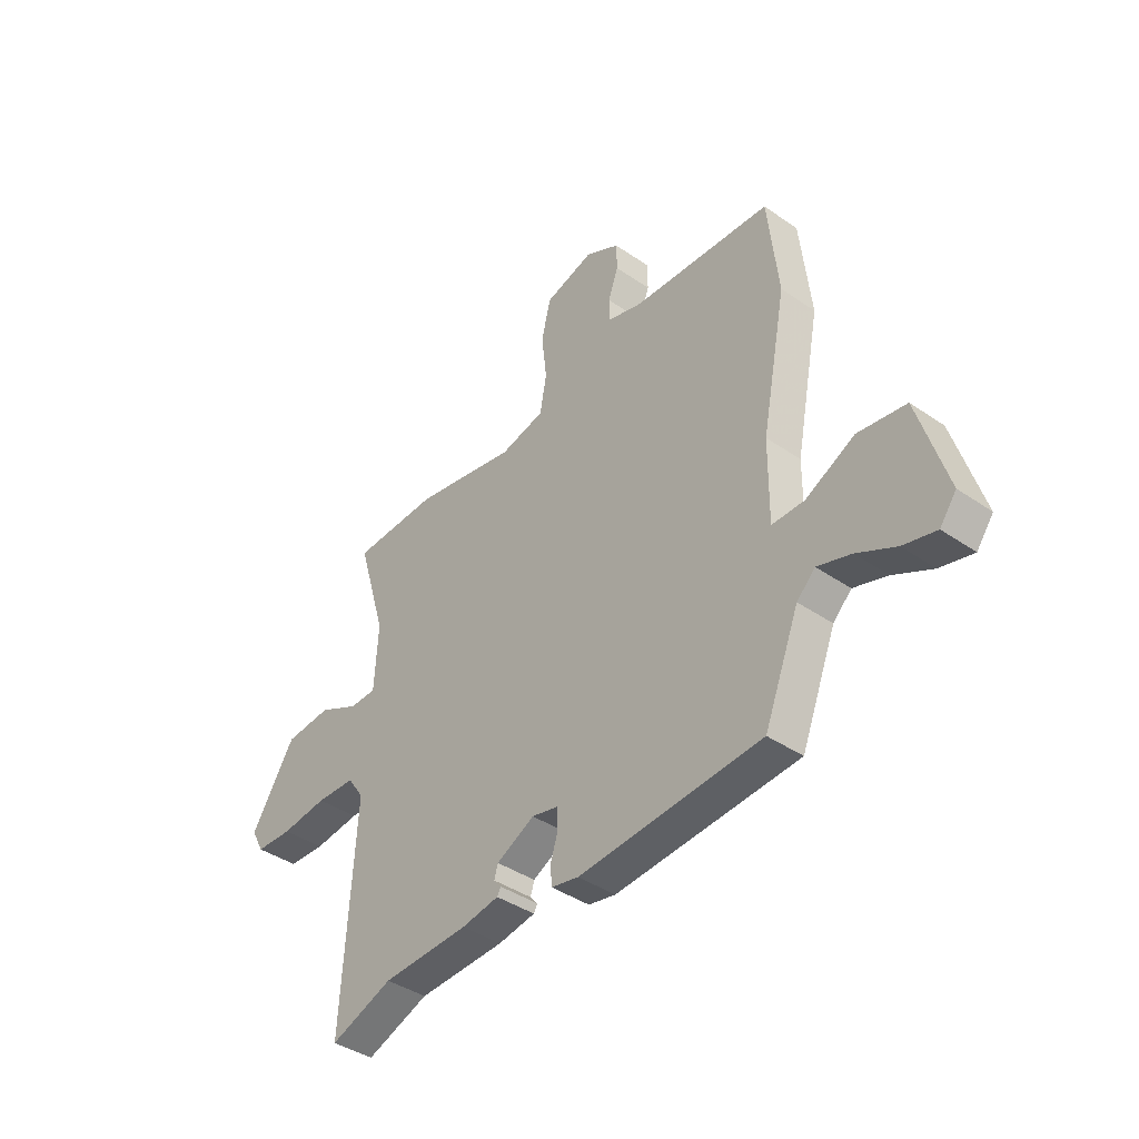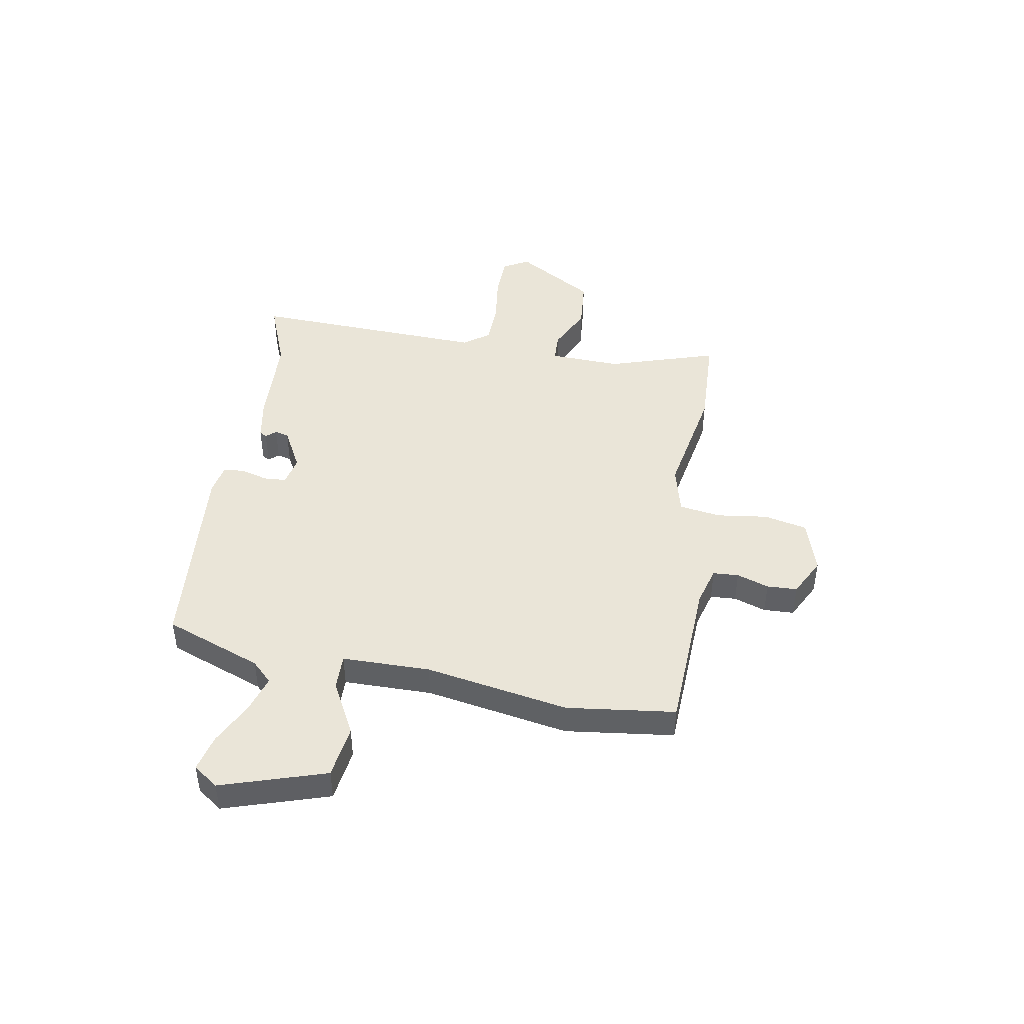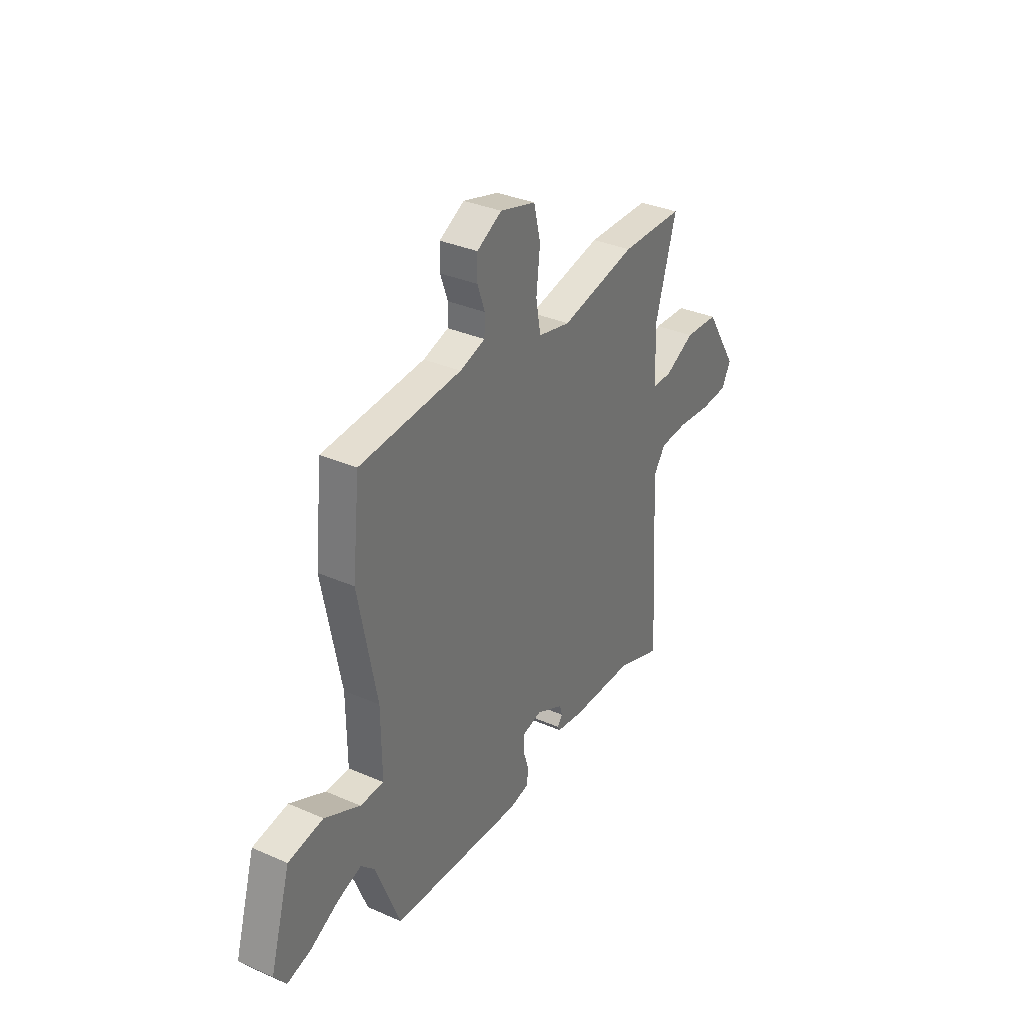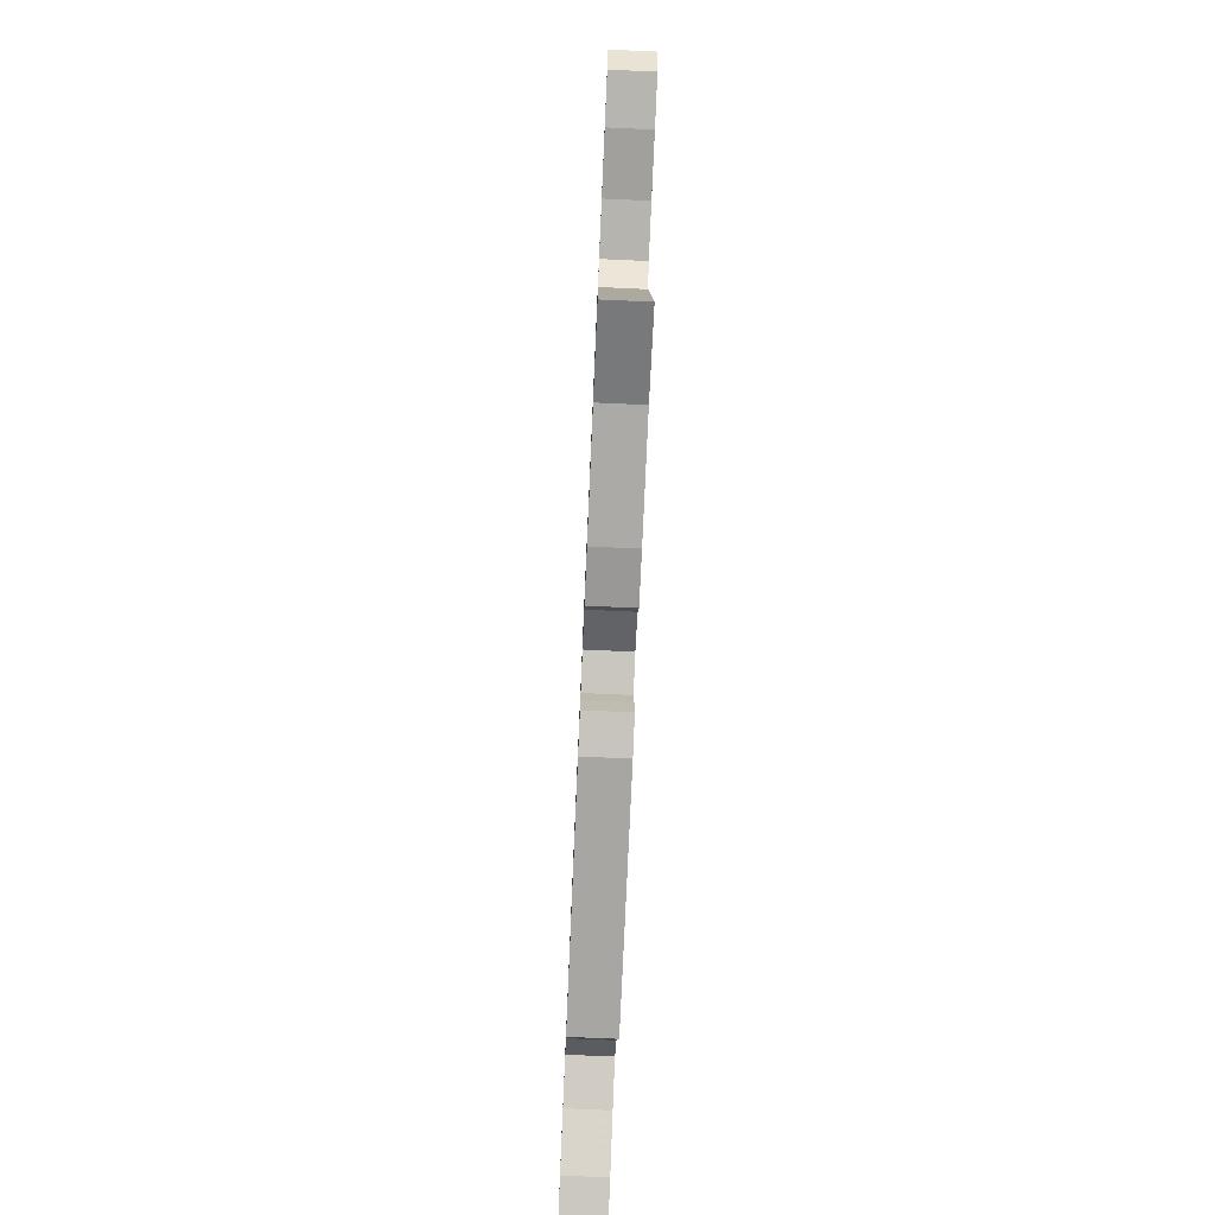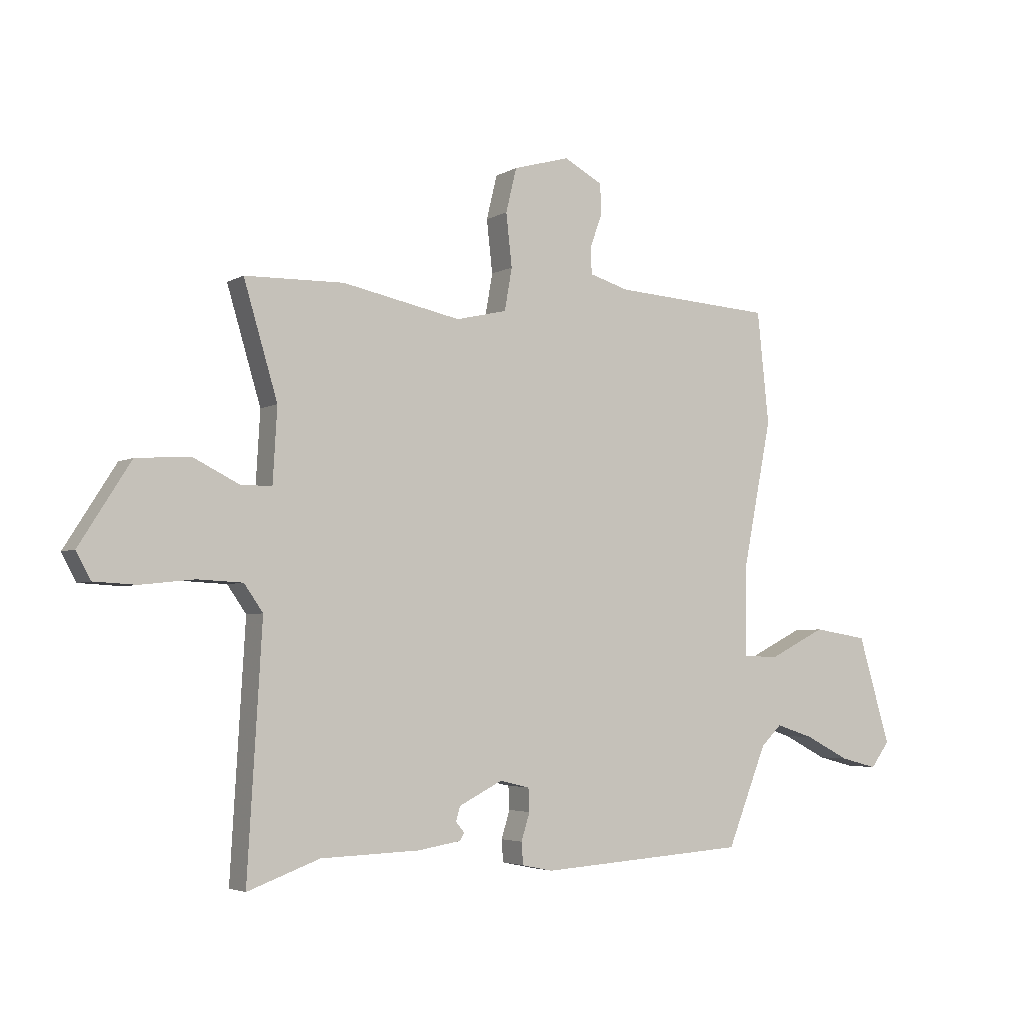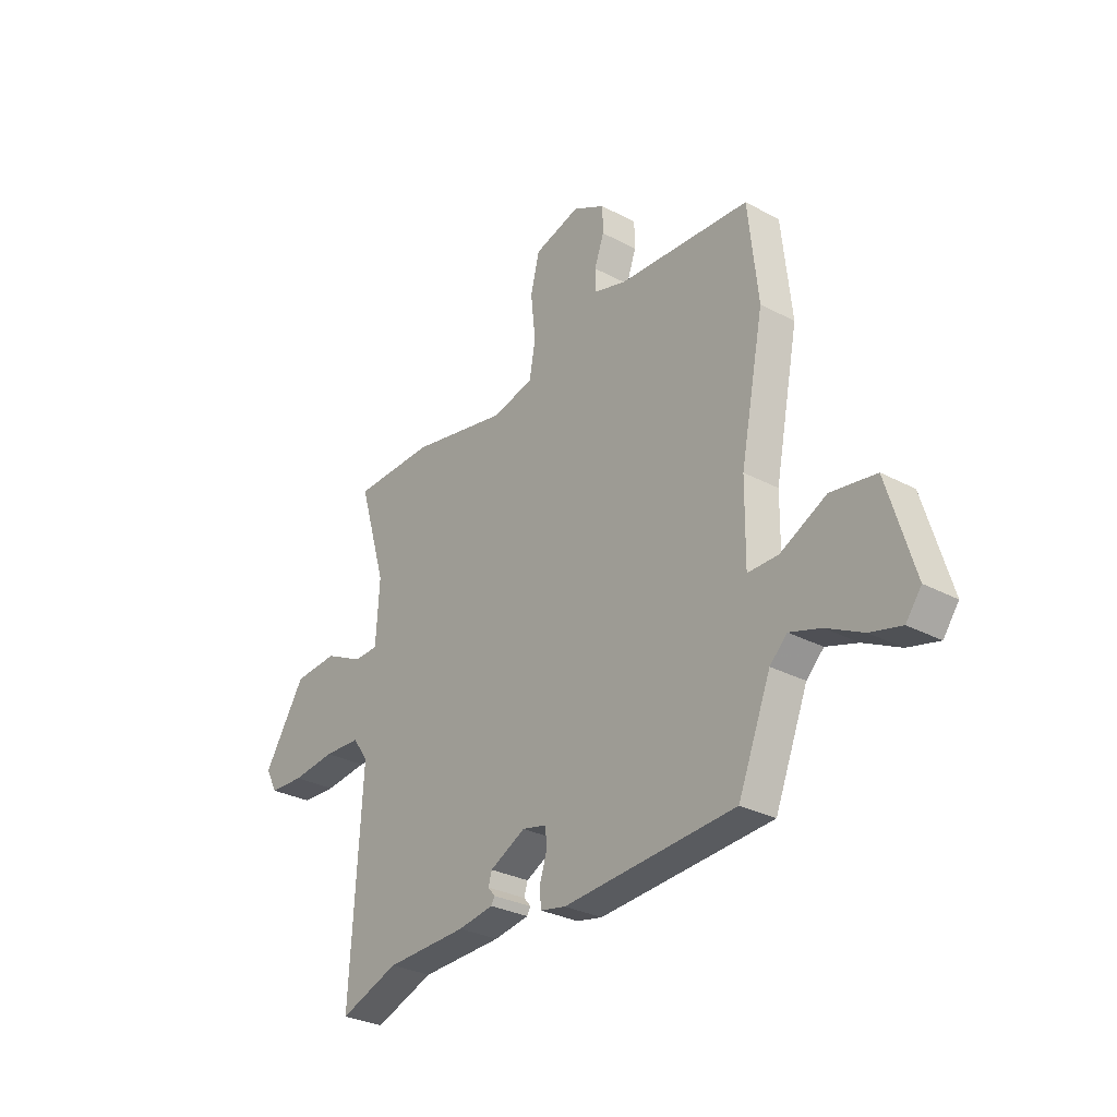
<metadata>
{"format":"obj","ext":"obj","renderer":"f3d","projection":"perspective","resolution":1024,"background":"white","views":[{"elev":-40.7,"azim":-130.1,"up":"+Z"},{"elev":44.6,"azim":-81.2,"up":"+Y"},{"elev":34.0,"azim":-59.4,"up":"+Z"},{"elev":-77.9,"azim":87.5,"up":"+Z"},{"elev":-4.0,"azim":149.8,"up":"+Z"},{"elev":-29.8,"azim":-128.0,"up":"+Z"}]}
</metadata>
<code>
v 0.544 0.07 -0.516
v 0.41 0.07 -0.467
v 0.225 0.07 -0.461
v 0.145 0.07 -0.448
v 0.137 0.07 -0.434
v 0.153 0.07 -0.415
v 0.145 0.07 -0.388
v 0.064 0.07 -0.347
v 0.008 0.07 -0.36
v 0.006 0.07 -0.403
v 0.022 0.07 -0.454
v 0.019 0.07 -0.495
v -0.039 0.07 -0.507
v -0.428 0.07 -0.481
v -0.502 0.07 -0.296
v -0.541 0.07 -0.258
v -0.612 0.07 -0.281
v -0.694 0.07 -0.323
v -0.764 0.07 -0.341
v -0.799 0.07 -0.294
v -0.739 0.07 -0.093
v -0.637 0.07 -0.077
v -0.533 0.07 -0.129
v -0.464 0.07 -0.129
v -0.466 0.07 0.04
v -0.52 0.07 0.313
v -0.498 0.07 0.521
v -0.2 0.07 0.54
v -0.126 0.07 0.562
v -0.124 0.07 0.611
v -0.146 0.07 0.672
v -0.145 0.07 0.73
v -0.072 0.07 0.769
v 0.033 0.07 0.739
v 0.053 0.07 0.657
v 0.042 0.07 0.559
v 0.056 0.07 0.48
v 0.151 0.07 0.458
v 0.372 0.07 0.503
v 0.557 0.07 0.499
v 0.494 0.07 0.288
v 0.502 0.07 0.151
v 0.559 0.07 0.15
v 0.646 0.07 0.193
v 0.746 0.07 0.186
v 0.841 0.07 0.036
v 0.814 0.07 -0.014
v 0.735 0.07 -0.018
v 0.636 0.07 -0.007
v 0.552 0.07 -0.011
v 0.517 0.07 -0.061
v 0.544 0 -0.516
v 0.41 0 -0.467
v 0.225 0 -0.461
v 0.145 0 -0.448
v 0.137 0 -0.434
v 0.153 0 -0.415
v 0.145 0 -0.388
v 0.064 0 -0.347
v 0.008 0 -0.36
v 0.006 0 -0.403
v 0.022 0 -0.454
v 0.019 0 -0.495
v -0.039 0 -0.507
v -0.428 0 -0.481
v -0.502 0 -0.296
v -0.541 0 -0.258
v -0.612 0 -0.281
v -0.694 0 -0.323
v -0.764 0 -0.341
v -0.799 0 -0.294
v -0.739 0 -0.093
v -0.637 0 -0.077
v -0.533 0 -0.129
v -0.464 0 -0.129
v -0.466 0 0.04
v -0.52 0 0.313
v -0.498 0 0.521
v -0.2 0 0.54
v -0.126 0 0.562
v -0.124 0 0.611
v -0.146 0 0.672
v -0.145 0 0.73
v -0.072 0 0.769
v 0.033 0 0.739
v 0.053 0 0.657
v 0.042 0 0.559
v 0.056 0 0.48
v 0.151 0 0.458
v 0.372 0 0.503
v 0.557 0 0.499
v 0.494 0 0.288
v 0.502 0 0.151
v 0.559 0 0.15
v 0.646 0 0.193
v 0.746 0 0.186
v 0.841 0 0.036
v 0.814 0 -0.014
v 0.735 0 -0.018
v 0.636 0 -0.007
v 0.552 0 -0.011
v 0.517 0 -0.061
f 47 48 49
f 46 47 49
f 45 46 49
f 44 45 49
f 43 44 49
f 42 43 49 50
f 38 39 40 41
f 37 38 41 42
f 34 35 36
f 33 34 36
f 32 33 36
f 31 32 36
f 30 31 36
f 29 30 36 37
f 42 50 51
f 37 42 51
f 29 37 51
f 28 29 51
f 21 22 23
f 20 21 23
f 19 20 23
f 18 19 23
f 17 18 23
f 16 17 23 24
f 15 16 24
f 14 15 24
f 13 14 24
f 12 13 24
f 11 12 24
f 10 11 24
f 9 10 24 25
f 4 5 6
f 3 4 6
f 2 3 6
f 2 6 7
f 51 1 2
f 28 51 2
f 27 28 2
f 26 27 2
f 25 26 2
f 2 7 8
f 25 2 8
f 8 9 25
f 100 99 98
f 100 98 97
f 100 97 96
f 100 96 95
f 100 95 94
f 101 100 94 93
f 92 91 90 89
f 93 92 89 88
f 87 86 85
f 87 85 84
f 87 84 83
f 87 83 82
f 87 82 81
f 88 87 81 80
f 102 101 93
f 102 93 88
f 102 88 80
f 102 80 79
f 74 73 72
f 74 72 71
f 74 71 70
f 74 70 69
f 74 69 68
f 75 74 68 67
f 75 67 66
f 75 66 65
f 75 65 64
f 75 64 63
f 75 63 62
f 75 62 61
f 76 75 61 60
f 57 56 55
f 57 55 54
f 57 54 53
f 58 57 53
f 53 52 102
f 53 102 79
f 53 79 78
f 53 78 77
f 53 77 76
f 59 58 53
f 59 53 76
f 76 60 59
f 1 52 53 2
f 2 53 54 3
f 3 54 55 4
f 4 55 56 5
f 5 56 57 6
f 6 57 58 7
f 7 58 59 8
f 8 59 60 9
f 9 60 61 10
f 10 61 62 11
f 11 62 63 12
f 12 63 64 13
f 13 64 65 14
f 14 65 66 15
f 15 66 67 16
f 16 67 68 17
f 17 68 69 18
f 18 69 70 19
f 19 70 71 20
f 20 71 72 21
f 21 72 73 22
f 22 73 74 23
f 23 74 75 24
f 24 75 76 25
f 25 76 77 26
f 26 77 78 27
f 27 78 79 28
f 28 79 80 29
f 29 80 81 30
f 30 81 82 31
f 31 82 83 32
f 32 83 84 33
f 33 84 85 34
f 34 85 86 35
f 35 86 87 36
f 36 87 88 37
f 37 88 89 38
f 38 89 90 39
f 39 90 91 40
f 40 91 92 41
f 41 92 93 42
f 42 93 94 43
f 43 94 95 44
f 44 95 96 45
f 45 96 97 46
f 46 97 98 47
f 47 98 99 48
f 48 99 100 49
f 49 100 101 50
f 50 101 102 51
f 51 102 52 1

</code>
